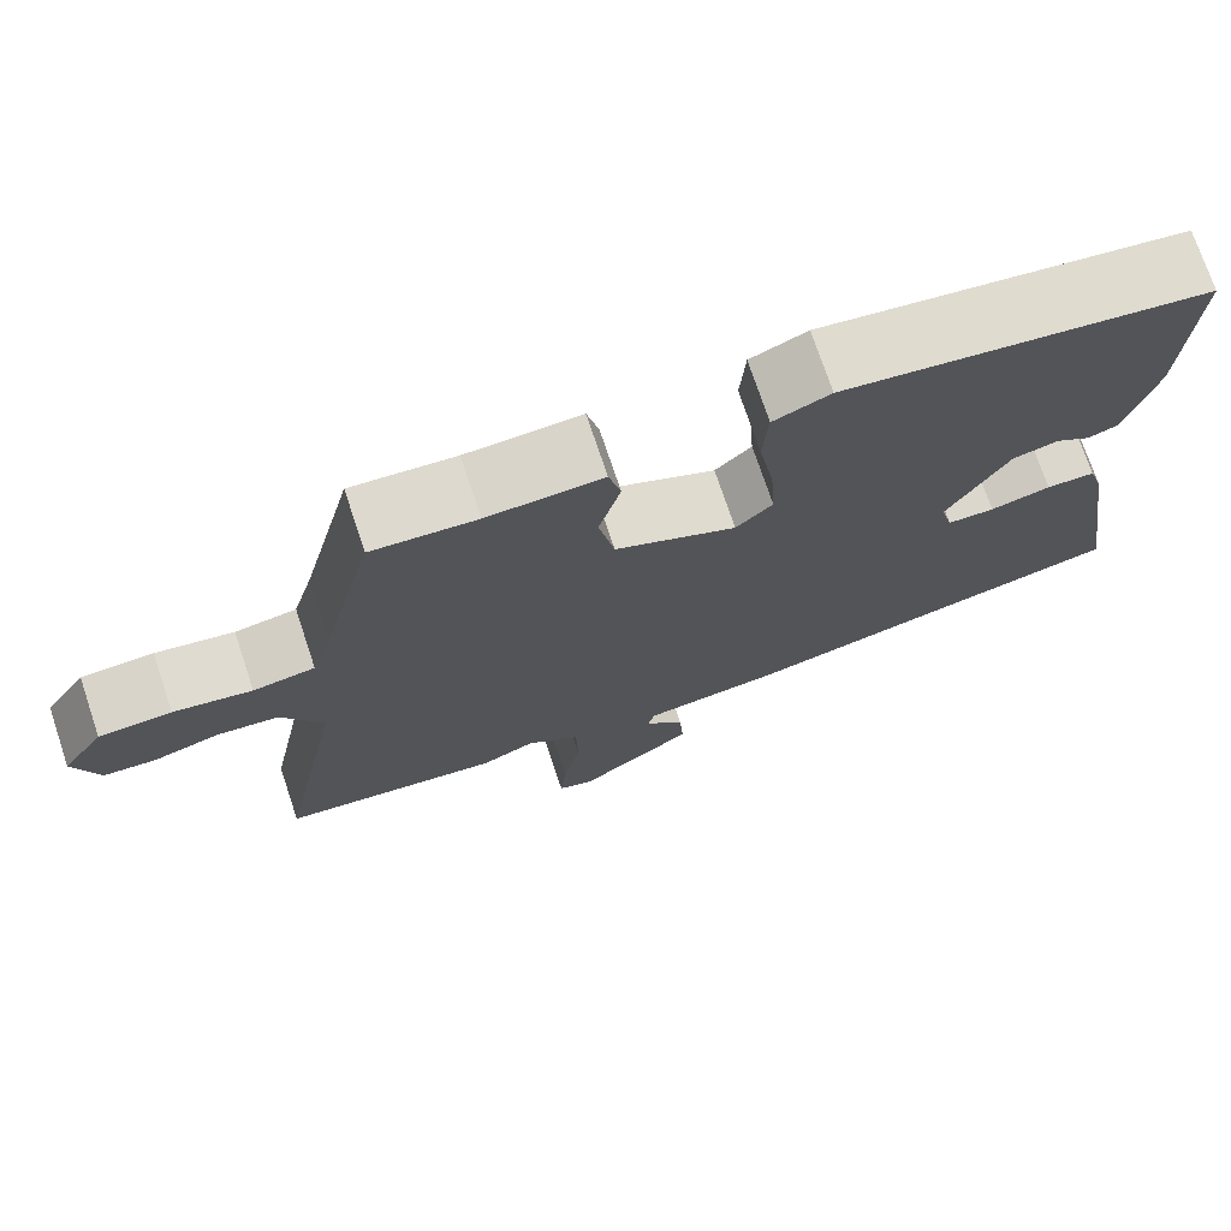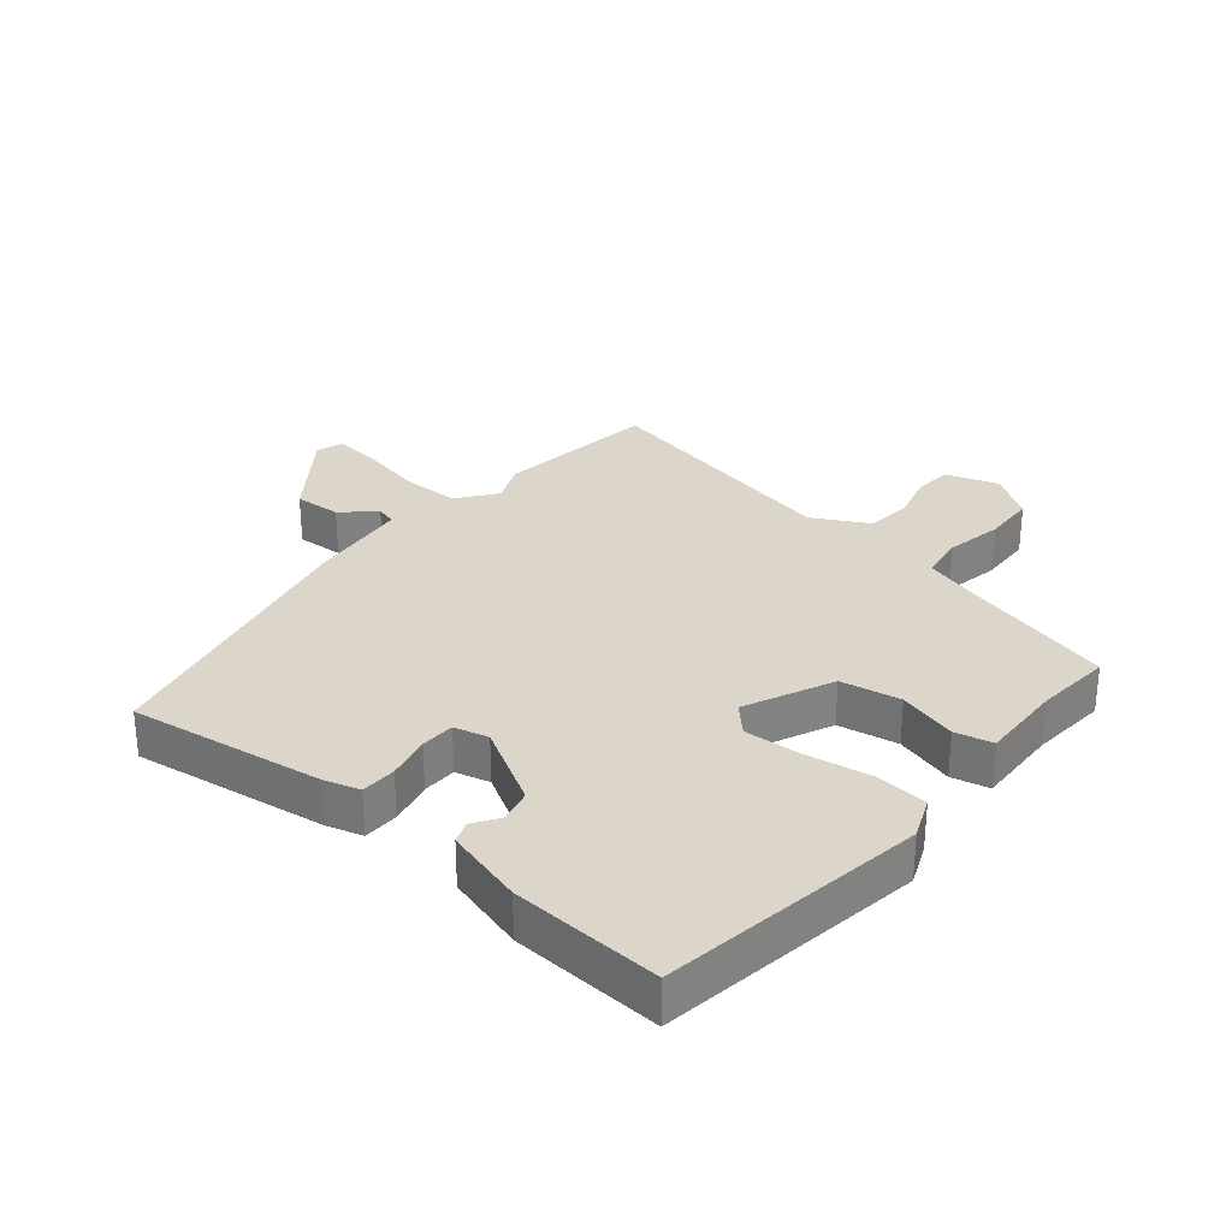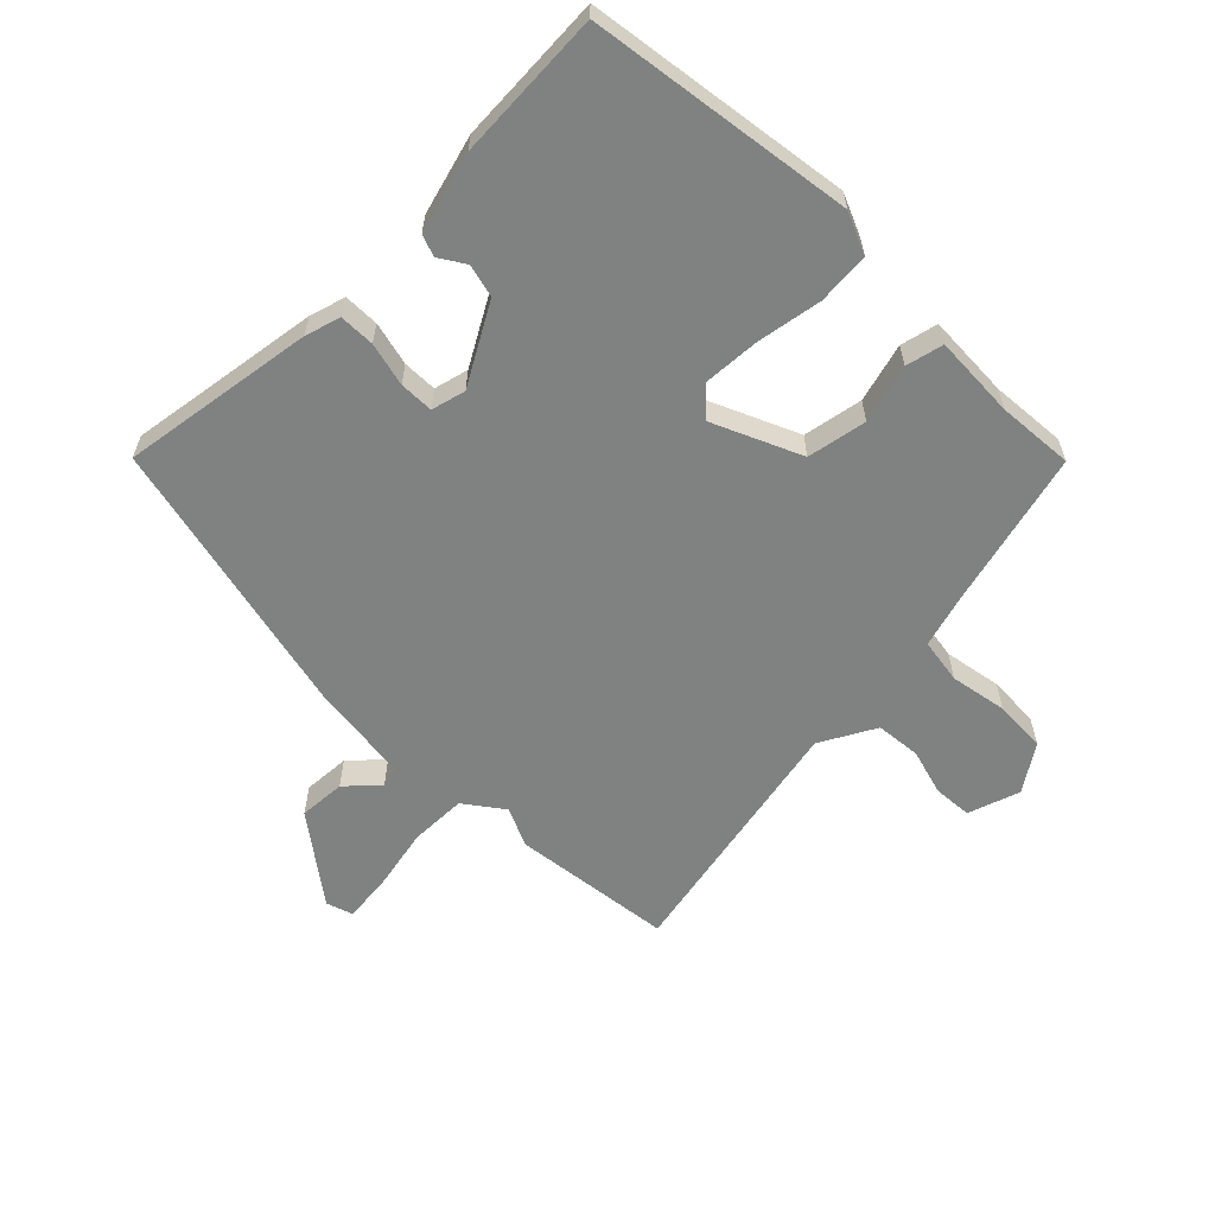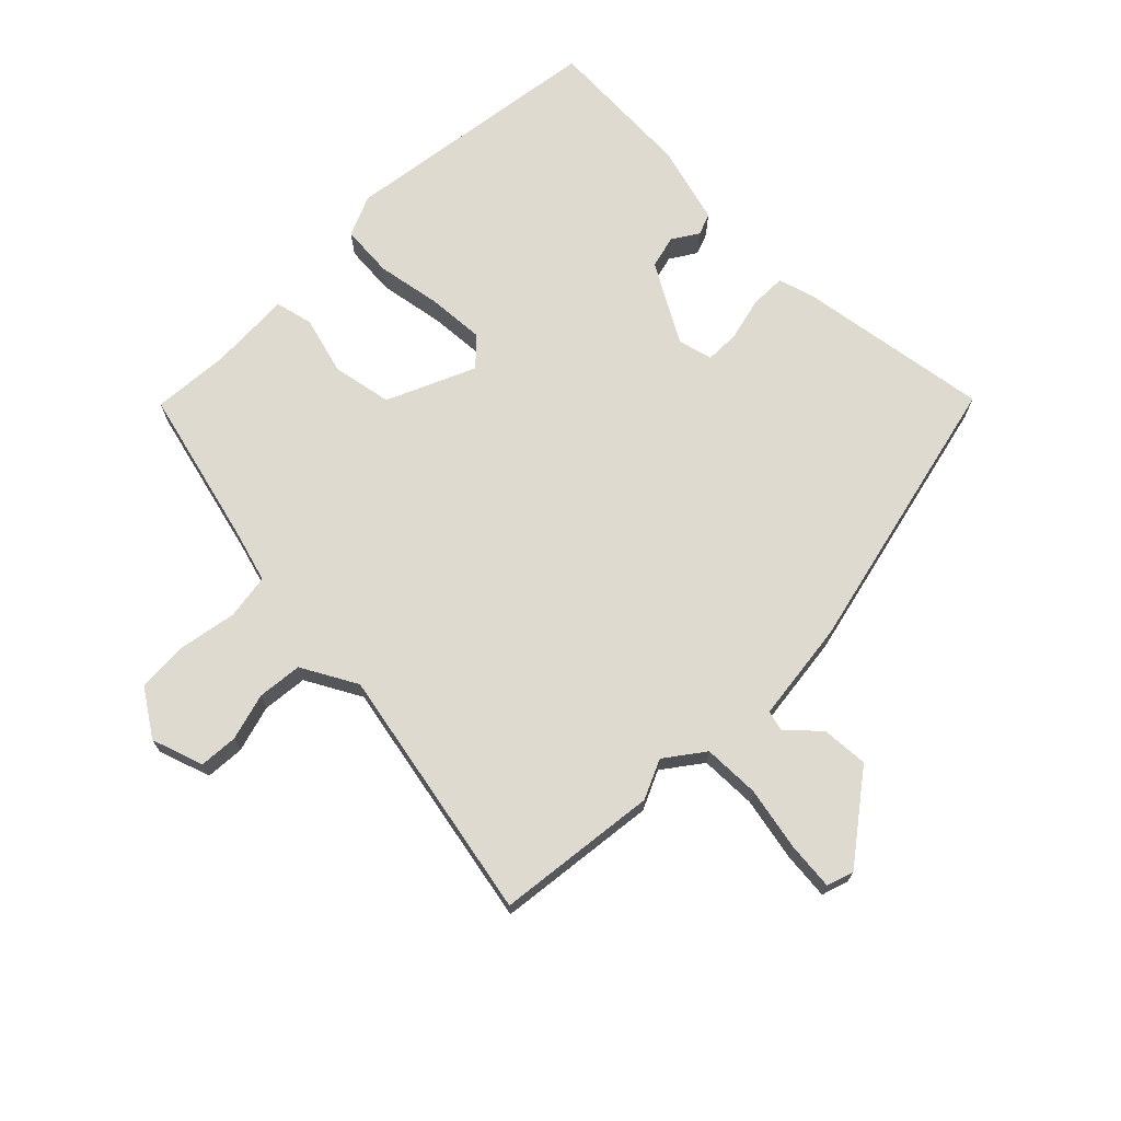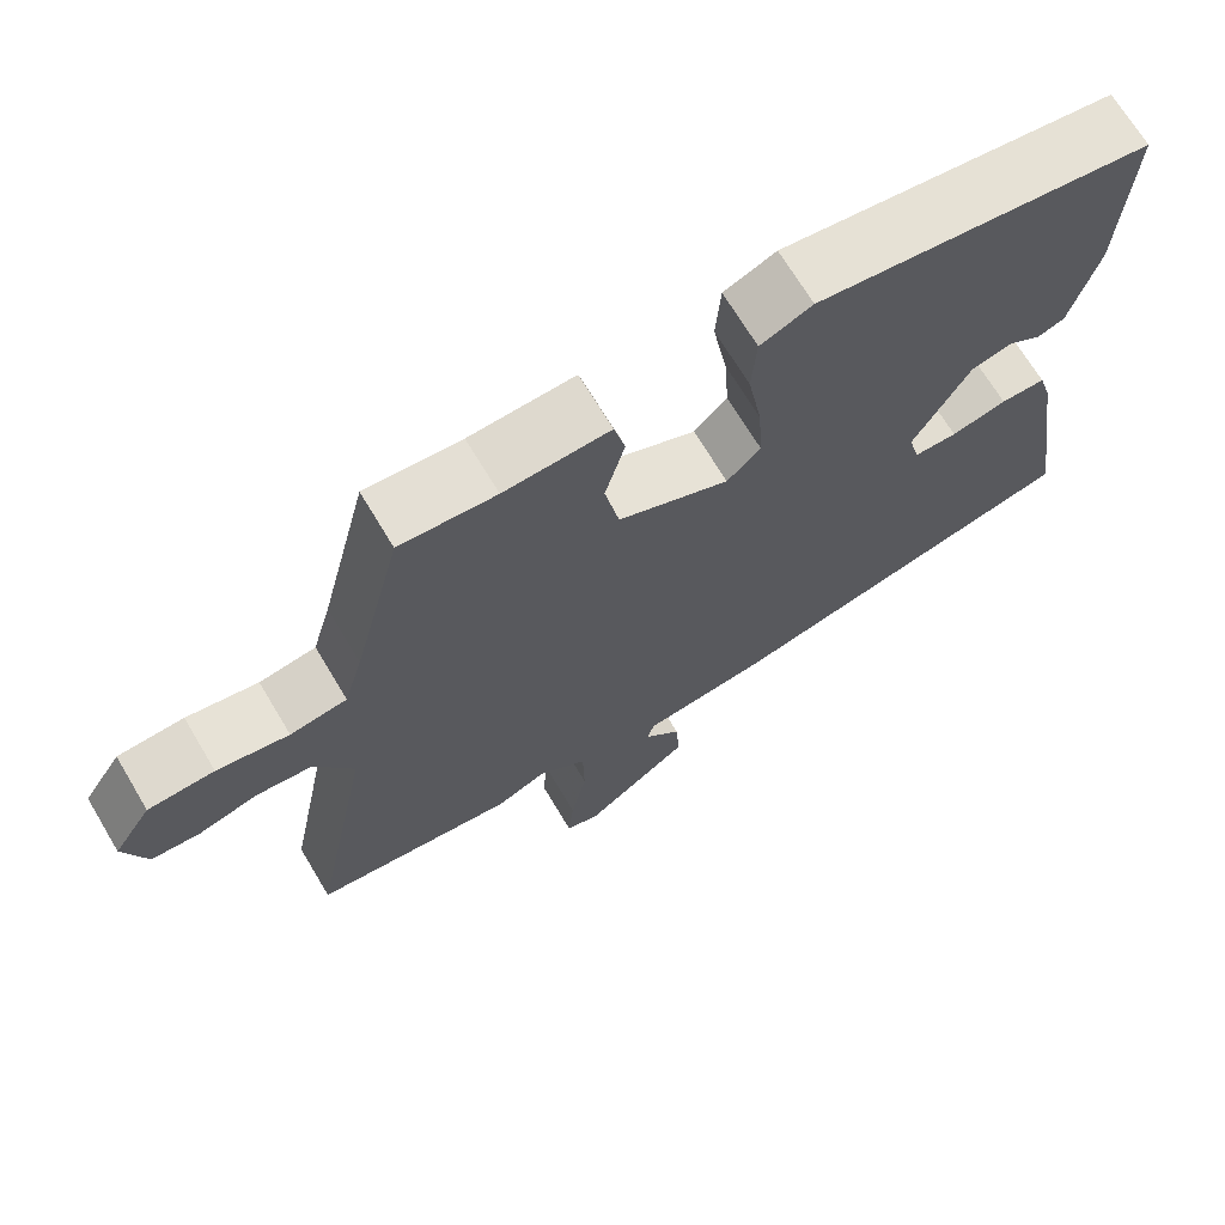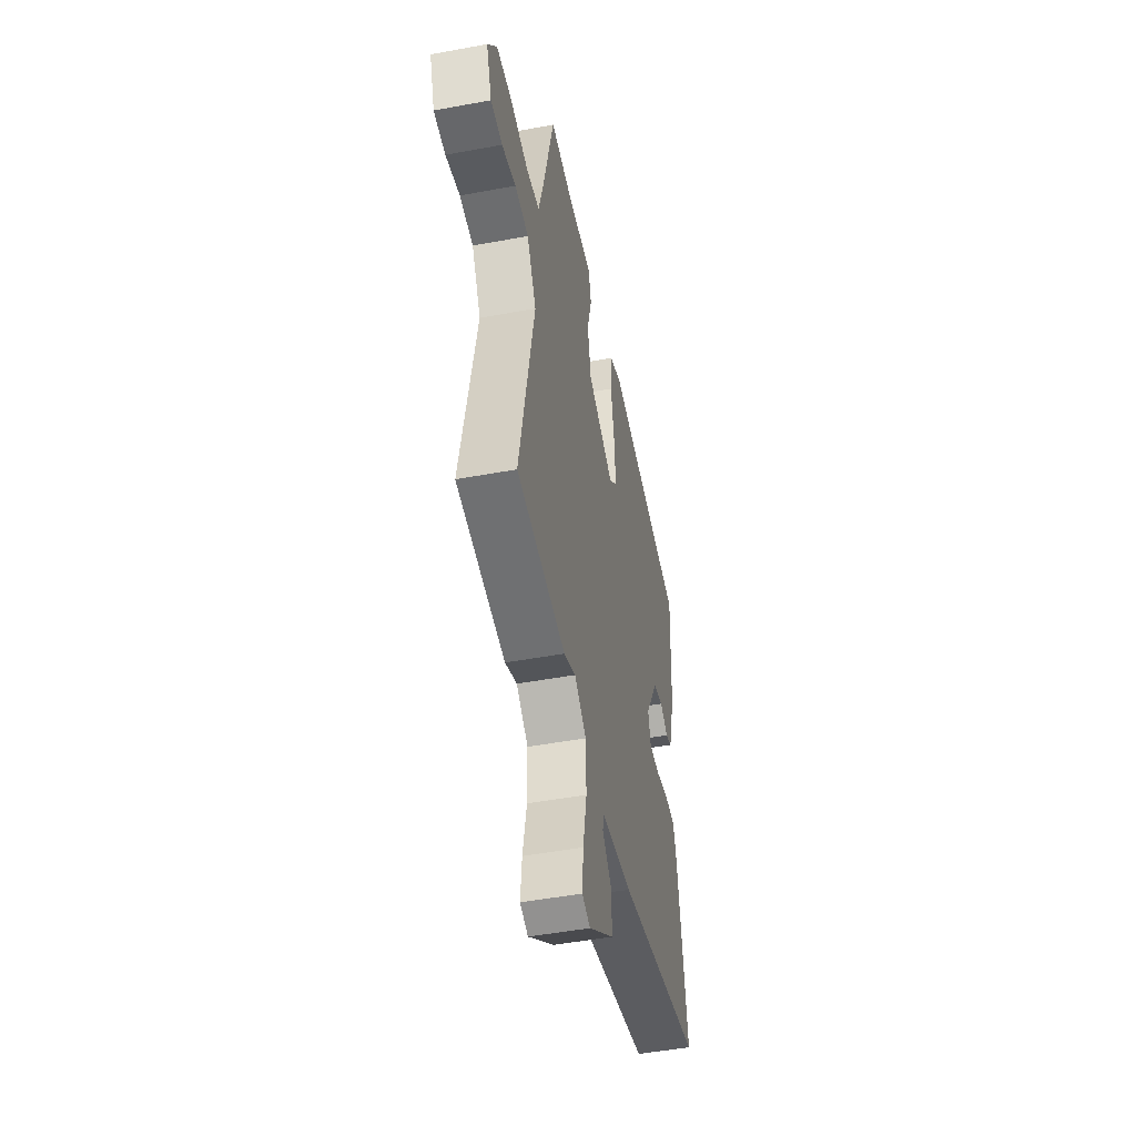
<metadata>
{"format":"obj","ext":"obj","renderer":"f3d","projection":"perspective","resolution":1024,"background":"white","views":[{"elev":73.7,"azim":161.5,"up":"+Z"},{"elev":29.9,"azim":-49.7,"up":"+Y"},{"elev":-60.3,"azim":-44.9,"up":"+Y"},{"elev":70.6,"azim":134.9,"up":"+Y"},{"elev":69.3,"azim":149.1,"up":"+Z"},{"elev":-48.5,"azim":101.7,"up":"+Z"}]}
</metadata>
<code>
v -0.484 0.07 0.452
v -0.066 0.07 0.51
v -0.001 0.07 0.482
v 0.005 0.07 0.399
v -0.013 0.07 0.296
v -0.019 0.07 0.207
v 0.023 0.07 0.166
v 0.162 0.07 0.227
v 0.18 0.07 0.321
v 0.155 0.07 0.414
v 0.169 0.07 0.473
v 0.301 0.07 0.467
v 0.421 0.07 0.476
v 0.482 0.07 0.23
v 0.506 0.07 0.145
v 0.577 0.07 0.134
v 0.667 0.07 0.15
v 0.75 0.07 0.146
v 0.798 0.07 0.073
v 0.77 0.07 -0.009
v 0.709 0.07 -0.013
v 0.635 0.07 0.008
v 0.564 0.07 0.001
v 0.516 0.07 -0.086
v 0.594 0.07 -0.489
v 0.339 0.07 -0.519
v 0.277 0.07 -0.491
v 0.216 0.07 -0.536
v 0.214 0.07 -0.626
v 0.234 0.07 -0.726
v 0.241 0.07 -0.801
v 0.199 0.07 -0.815
v 0.064 0.07 -0.713
v 0.069 0.07 -0.639
v 0.115 0.07 -0.59
v 0.107 0.07 -0.558
v -0.052 0.07 -0.538
v -0.499 0.07 -0.434
v -0.452 0.07 -0.129
v -0.435 0.07 -0.073
v -0.379 0.07 -0.072
v -0.31 0.07 -0.089
v -0.256 0.07 -0.088
v -0.242 0.07 -0.034
v -0.312 0.07 0.091
v -0.364 0.07 0.104
v -0.405 0.07 0.078
v -0.439 0.07 0.091
v -0.473 0.07 0.216
v -0.484 0 0.452
v -0.066 0 0.51
v -0.001 0 0.482
v 0.005 0 0.399
v -0.013 0 0.296
v -0.019 0 0.207
v 0.023 0 0.166
v 0.162 0 0.227
v 0.18 0 0.321
v 0.155 0 0.414
v 0.169 0 0.473
v 0.301 0 0.467
v 0.421 0 0.476
v 0.482 0 0.23
v 0.506 0 0.145
v 0.577 0 0.134
v 0.667 0 0.15
v 0.75 0 0.146
v 0.798 0 0.073
v 0.77 0 -0.009
v 0.709 0 -0.013
v 0.635 0 0.008
v 0.564 0 0.001
v 0.516 0 -0.086
v 0.594 0 -0.489
v 0.339 0 -0.519
v 0.277 0 -0.491
v 0.216 0 -0.536
v 0.214 0 -0.626
v 0.234 0 -0.726
v 0.241 0 -0.801
v 0.199 0 -0.815
v 0.064 0 -0.713
v 0.069 0 -0.639
v 0.115 0 -0.59
v 0.107 0 -0.558
v -0.052 0 -0.538
v -0.499 0 -0.434
v -0.452 0 -0.129
v -0.435 0 -0.073
v -0.379 0 -0.072
v -0.31 0 -0.089
v -0.256 0 -0.088
v -0.242 0 -0.034
v -0.312 0 0.091
v -0.364 0 0.104
v -0.405 0 0.078
v -0.439 0 0.091
v -0.473 0 0.216
f 46 47 48 49
f 45 46 49 1
f 44 45 1 2
f 43 44 2 3
f 39 40 41 42
f 39 42 43
f 36 37 38 39
f 36 39 43
f 32 33 34 35
f 32 35 36
f 29 30 31 32
f 28 29 32 36
f 27 28 36 43
f 24 25 26 27
f 23 24 27 43
f 19 20 21 22
f 19 22 23
f 16 17 18 19
f 15 16 19 23
f 12 13 14
f 12 14 15
f 9 10 11 12
f 8 9 12 15
f 7 8 15 23
f 43 3 4 5
f 43 5 6
f 7 23 43
f 6 7 43
f 98 97 96 95
f 50 98 95 94
f 51 50 94 93
f 52 51 93 92
f 91 90 89 88
f 92 91 88
f 88 87 86 85
f 92 88 85
f 84 83 82 81
f 85 84 81
f 81 80 79 78
f 85 81 78 77
f 92 85 77 76
f 76 75 74 73
f 92 76 73 72
f 71 70 69 68
f 72 71 68
f 68 67 66 65
f 72 68 65 64
f 63 62 61
f 64 63 61
f 61 60 59 58
f 64 61 58 57
f 72 64 57 56
f 54 53 52 92
f 55 54 92
f 92 72 56
f 92 56 55
f 1 50 51 2
f 2 51 52 3
f 3 52 53 4
f 4 53 54 5
f 5 54 55 6
f 6 55 56 7
f 7 56 57 8
f 8 57 58 9
f 9 58 59 10
f 10 59 60 11
f 11 60 61 12
f 12 61 62 13
f 13 62 63 14
f 14 63 64 15
f 15 64 65 16
f 16 65 66 17
f 17 66 67 18
f 18 67 68 19
f 19 68 69 20
f 20 69 70 21
f 21 70 71 22
f 22 71 72 23
f 23 72 73 24
f 24 73 74 25
f 25 74 75 26
f 26 75 76 27
f 27 76 77 28
f 28 77 78 29
f 29 78 79 30
f 30 79 80 31
f 31 80 81 32
f 32 81 82 33
f 33 82 83 34
f 34 83 84 35
f 35 84 85 36
f 36 85 86 37
f 37 86 87 38
f 38 87 88 39
f 39 88 89 40
f 40 89 90 41
f 41 90 91 42
f 42 91 92 43
f 43 92 93 44
f 44 93 94 45
f 45 94 95 46
f 46 95 96 47
f 47 96 97 48
f 48 97 98 49
f 49 98 50 1

</code>
